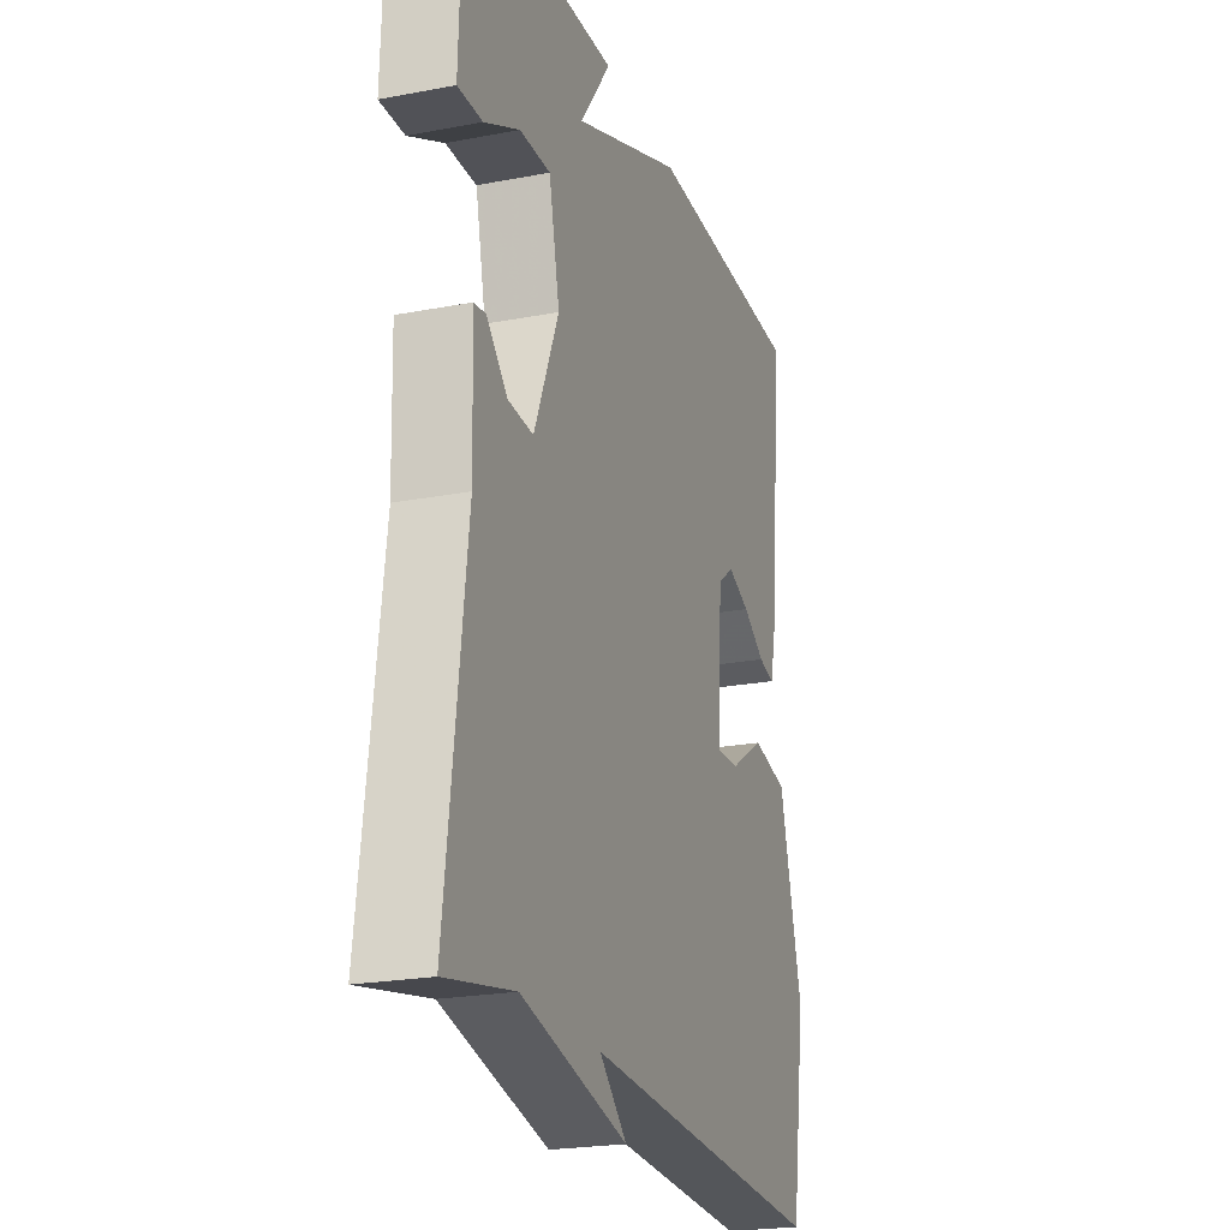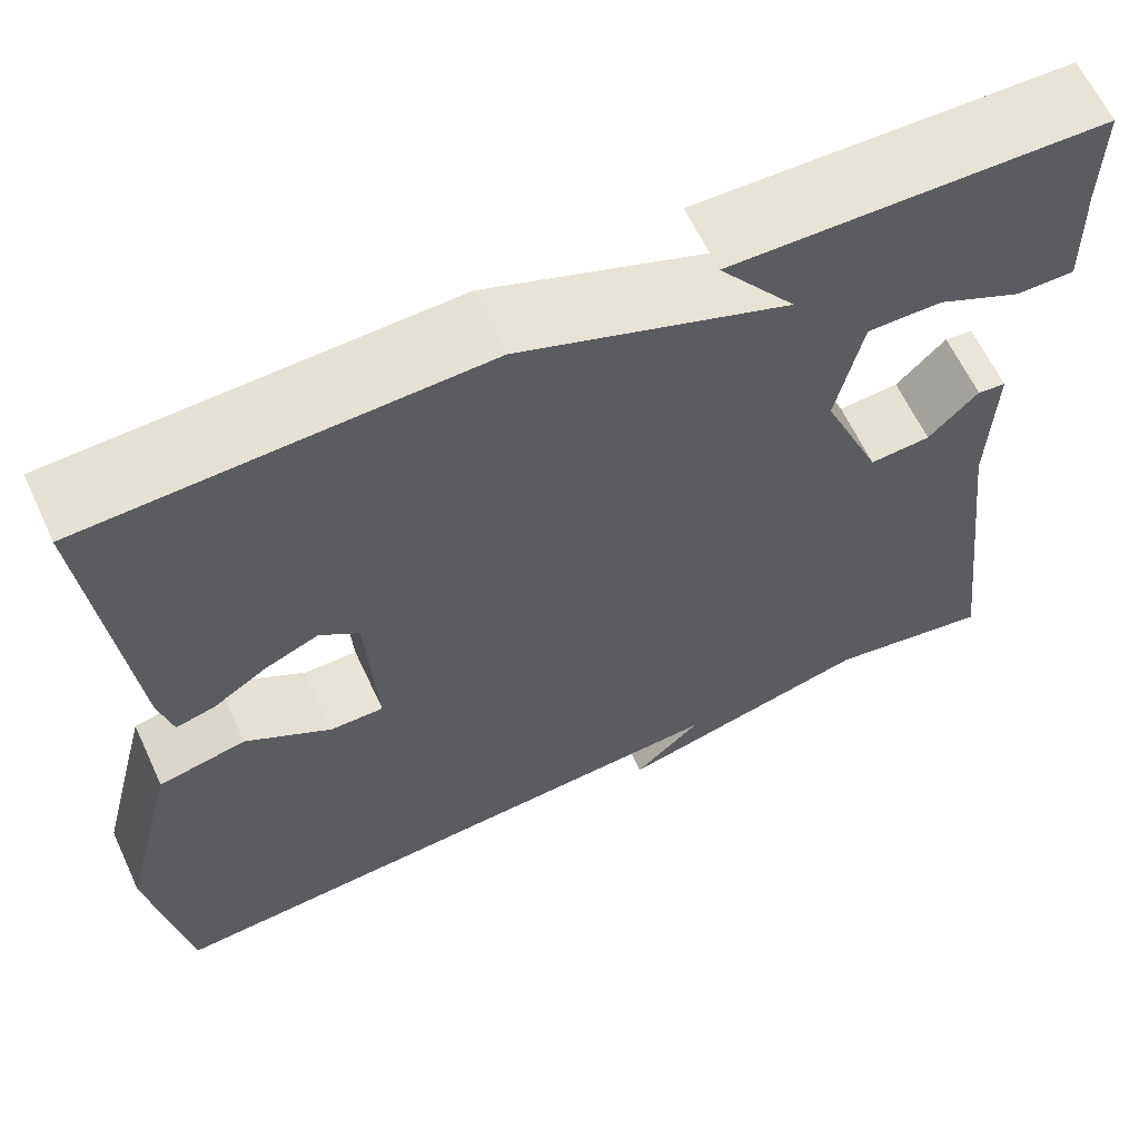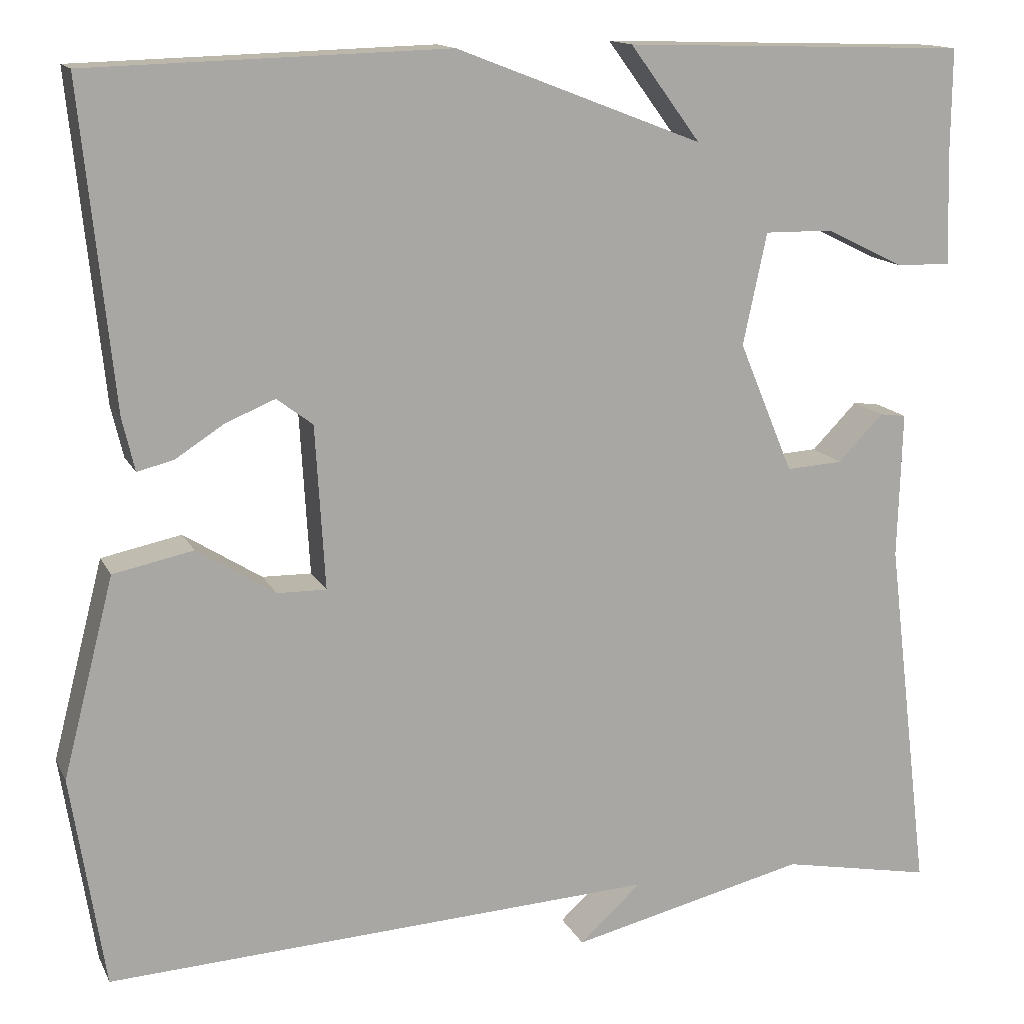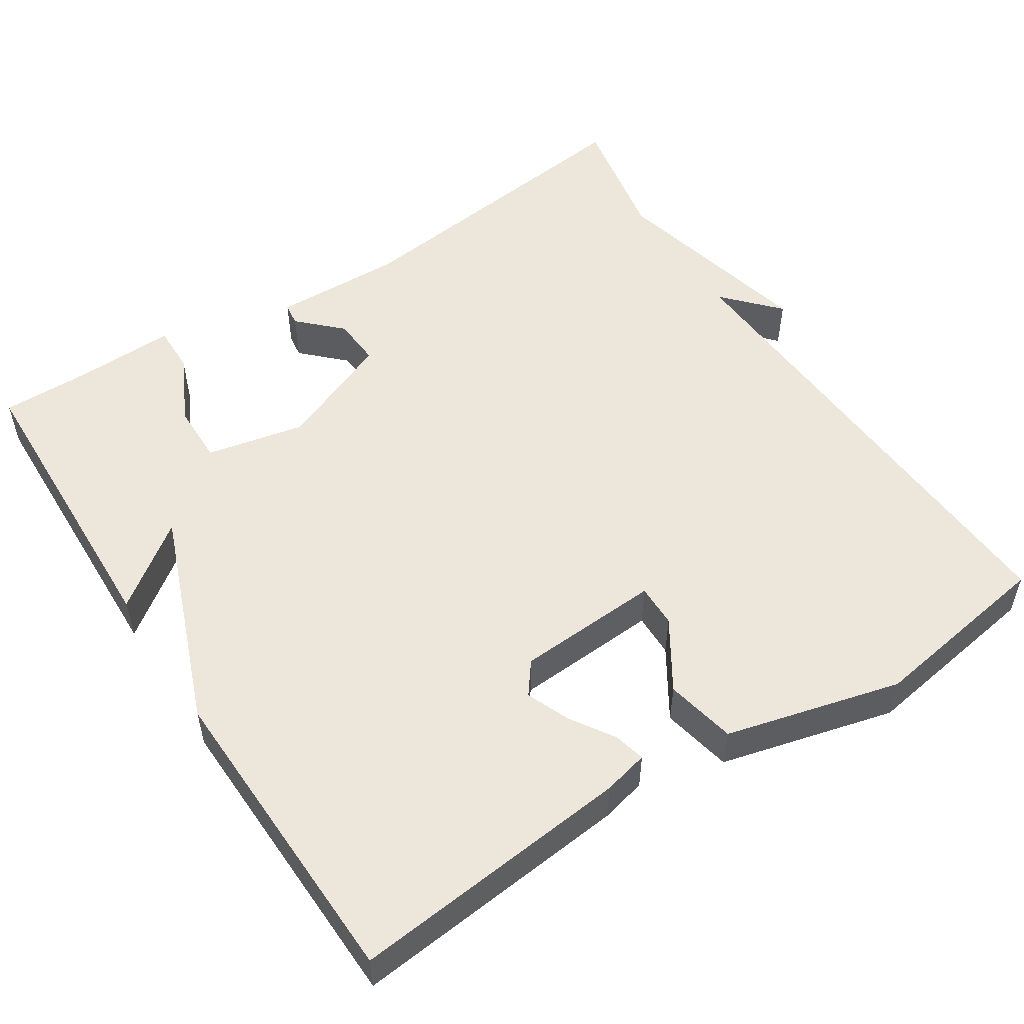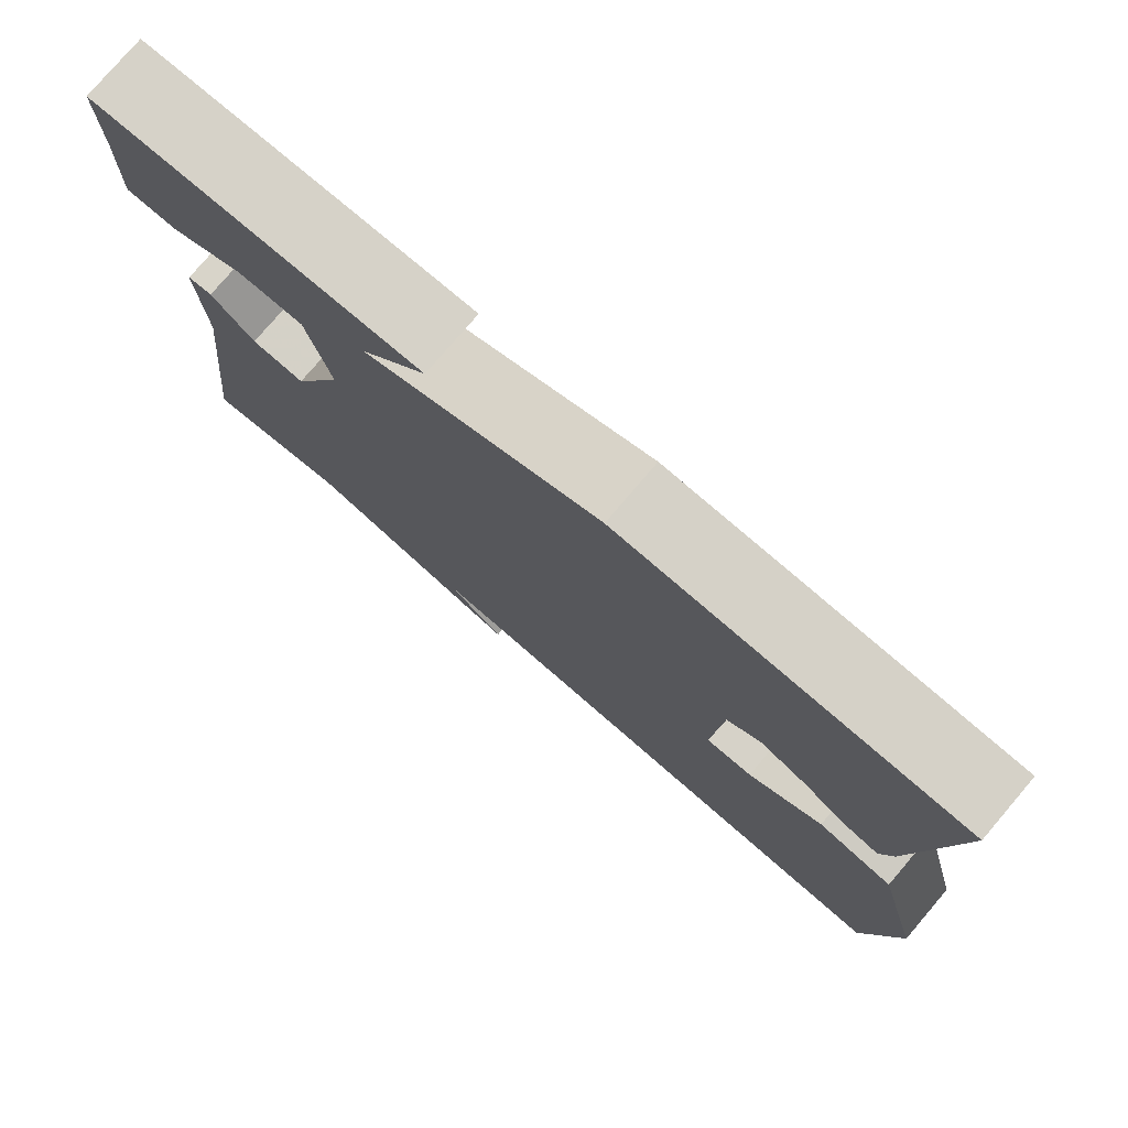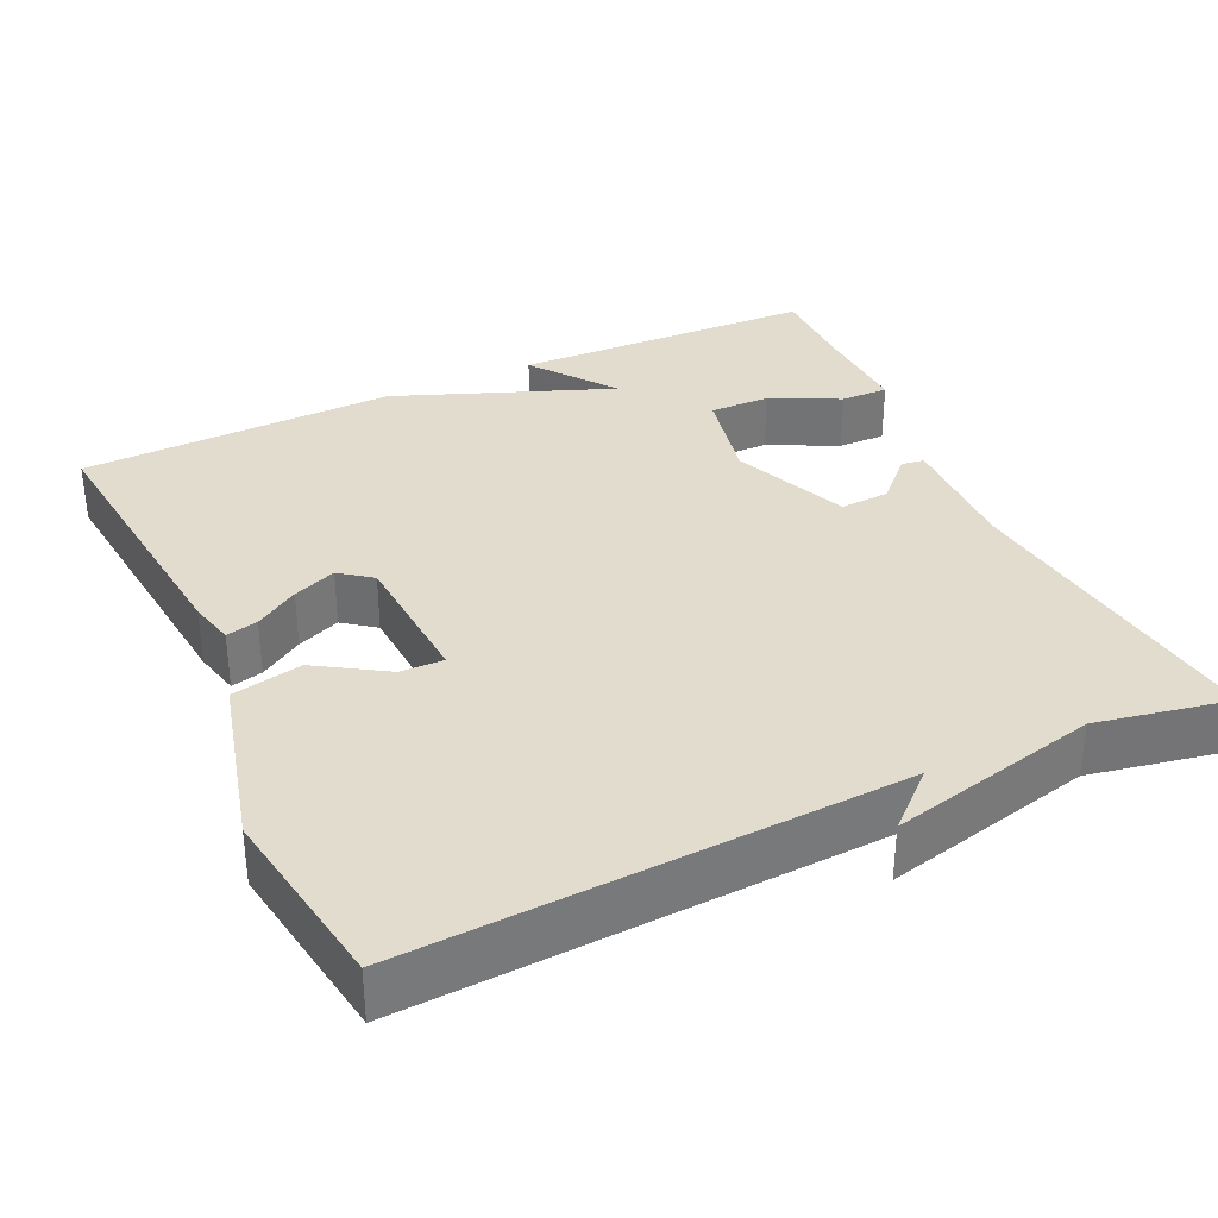
<metadata>
{"format":"obj","ext":"obj","renderer":"f3d","projection":"perspective","resolution":1024,"background":"white","views":[{"elev":-22.3,"azim":-71.7,"up":"+Z"},{"elev":62.9,"azim":155.0,"up":"+Z"},{"elev":14.1,"azim":161.5,"up":"+Z"},{"elev":52.9,"azim":57.1,"up":"+Y"},{"elev":78.1,"azim":40.5,"up":"+Z"},{"elev":34.1,"azim":155.0,"up":"+Y"}]}
</metadata>
<code>
v -0.5 0.07 0.5
v -0.108 0.07 0.512
v -0.188 0.07 0.404
v 0.092 0.07 0.512
v 0.5 0.07 0.5
v 0.463 0.07 0.136
v 0.449 0.07 0.077
v 0.408 0.07 0.087
v 0.352 0.07 0.123
v 0.296 0.07 0.146
v 0.255 0.07 0.115
v 0.244 0.07 -0.071
v 0.3 0.07 -0.07
v 0.389 0.07 -0.014
v 0.48 0.07 -0.033
v 0.538 0.07 -0.259
v 0.5 0.07 -0.5
v -0.128 0.07 -0.467
v -0.058 0.07 -0.531
v -0.328 0.07 -0.467
v -0.5 0.07 -0.5
v -0.45 0.07 -0.09
v -0.455 0.07 0.077
v -0.425 0.07 0.081
v -0.373 0.07 0.028
v -0.309 0.07 0.024
v -0.247 0.07 0.173
v -0.274 0.07 0.3
v -0.352 0.07 0.299
v -0.441 0.07 0.255
v -0.503 0.07 0.254
v -0.499 0.07 0.383
v -0.5 0 0.5
v -0.108 0 0.512
v -0.188 0 0.404
v 0.092 0 0.512
v 0.5 0 0.5
v 0.463 0 0.136
v 0.449 0 0.077
v 0.408 0 0.087
v 0.352 0 0.123
v 0.296 0 0.146
v 0.255 0 0.115
v 0.244 0 -0.071
v 0.3 0 -0.07
v 0.389 0 -0.014
v 0.48 0 -0.033
v 0.538 0 -0.259
v 0.5 0 -0.5
v -0.128 0 -0.467
v -0.058 0 -0.531
v -0.328 0 -0.467
v -0.5 0 -0.5
v -0.45 0 -0.09
v -0.455 0 0.077
v -0.425 0 0.081
v -0.373 0 0.028
v -0.309 0 0.024
v -0.247 0 0.173
v -0.274 0 0.3
v -0.352 0 0.299
v -0.441 0 0.255
v -0.503 0 0.254
v -0.499 0 0.383
f 29 30 31 32
f 1 2 3
f 32 1 3
f 29 32 3
f 28 29 3
f 3 4 5
f 28 3 5
f 27 28 5
f 26 27 5
f 22 23 24 25
f 22 25 26
f 21 22 26
f 20 21 26
f 18 19 20
f 18 20 26 5
f 16 17 18
f 15 16 18
f 14 15 18
f 13 14 18
f 12 13 18
f 11 12 18
f 7 8 9
f 6 7 9
f 5 6 9
f 5 9 10
f 11 18 5
f 5 10 11
f 64 63 62 61
f 35 34 33
f 35 33 64
f 35 64 61
f 35 61 60
f 37 36 35
f 37 35 60
f 37 60 59
f 37 59 58
f 57 56 55 54
f 58 57 54
f 58 54 53
f 58 53 52
f 52 51 50
f 37 58 52 50
f 50 49 48
f 50 48 47
f 50 47 46
f 50 46 45
f 50 45 44
f 50 44 43
f 41 40 39
f 41 39 38
f 41 38 37
f 42 41 37
f 37 50 43
f 43 42 37
f 1 33 34 2
f 2 34 35 3
f 3 35 36 4
f 4 36 37 5
f 5 37 38 6
f 6 38 39 7
f 7 39 40 8
f 8 40 41 9
f 9 41 42 10
f 10 42 43 11
f 11 43 44 12
f 12 44 45 13
f 13 45 46 14
f 14 46 47 15
f 15 47 48 16
f 16 48 49 17
f 17 49 50 18
f 18 50 51 19
f 19 51 52 20
f 20 52 53 21
f 21 53 54 22
f 22 54 55 23
f 23 55 56 24
f 24 56 57 25
f 25 57 58 26
f 26 58 59 27
f 27 59 60 28
f 28 60 61 29
f 29 61 62 30
f 30 62 63 31
f 31 63 64 32
f 32 64 33 1

</code>
